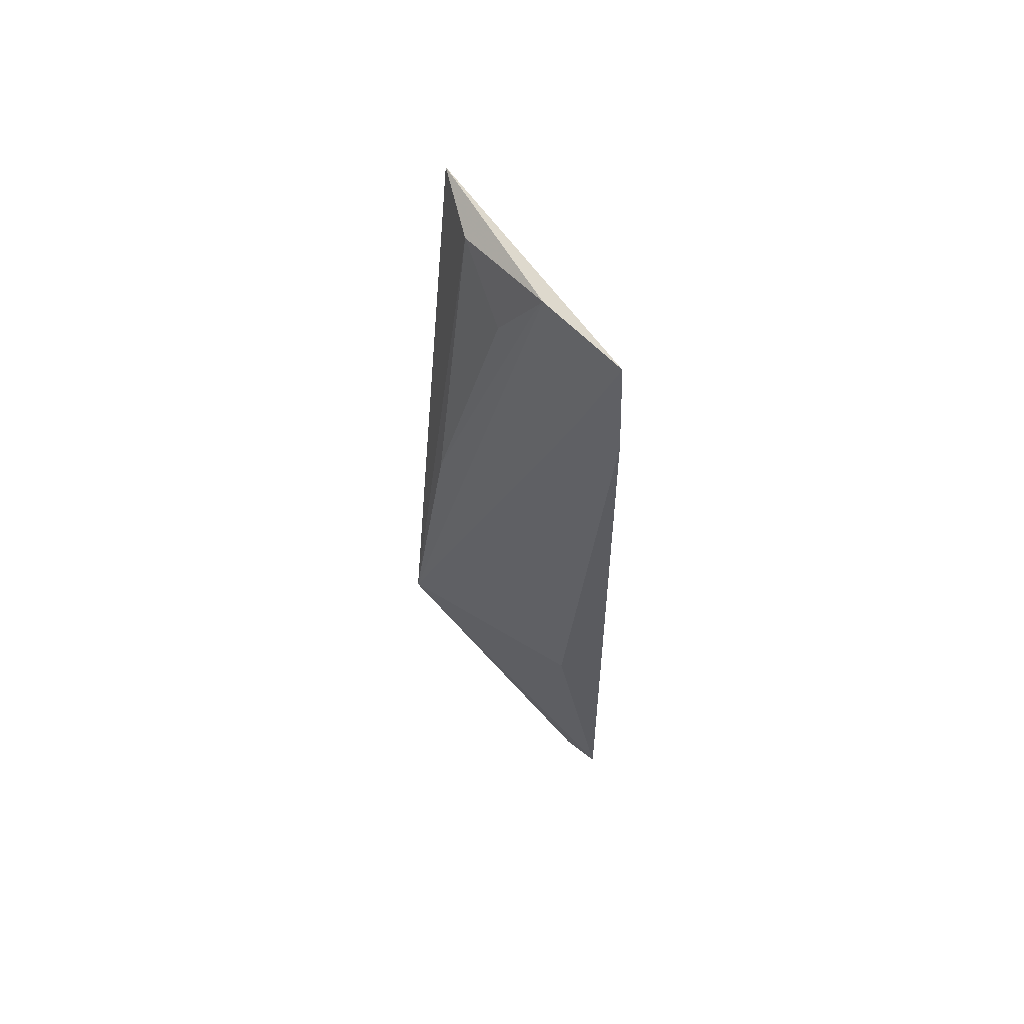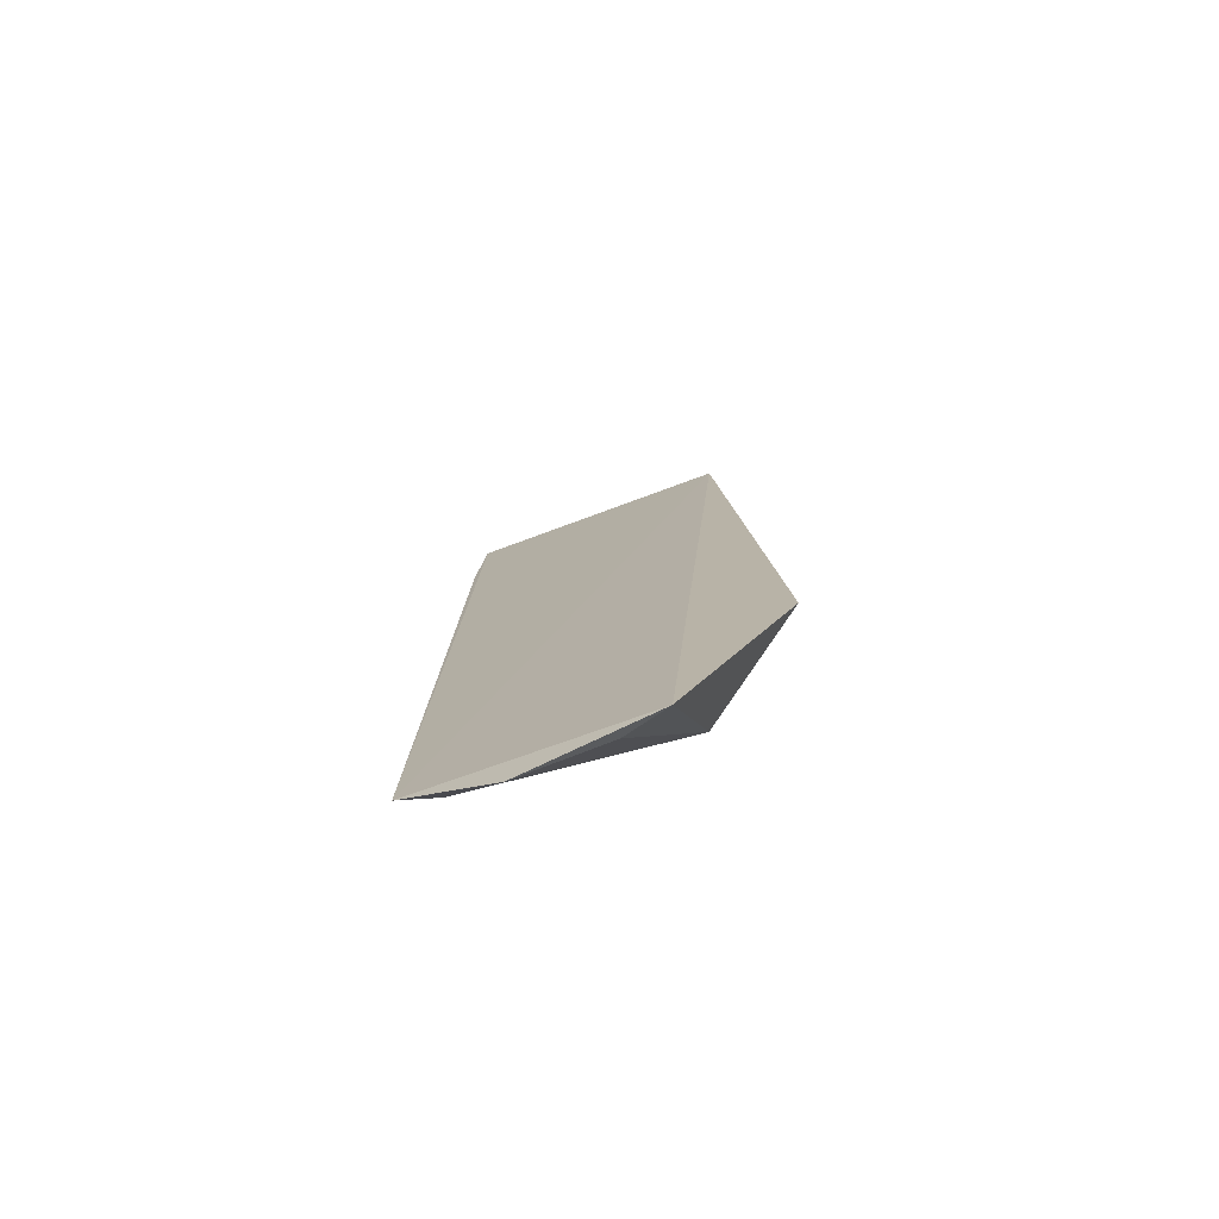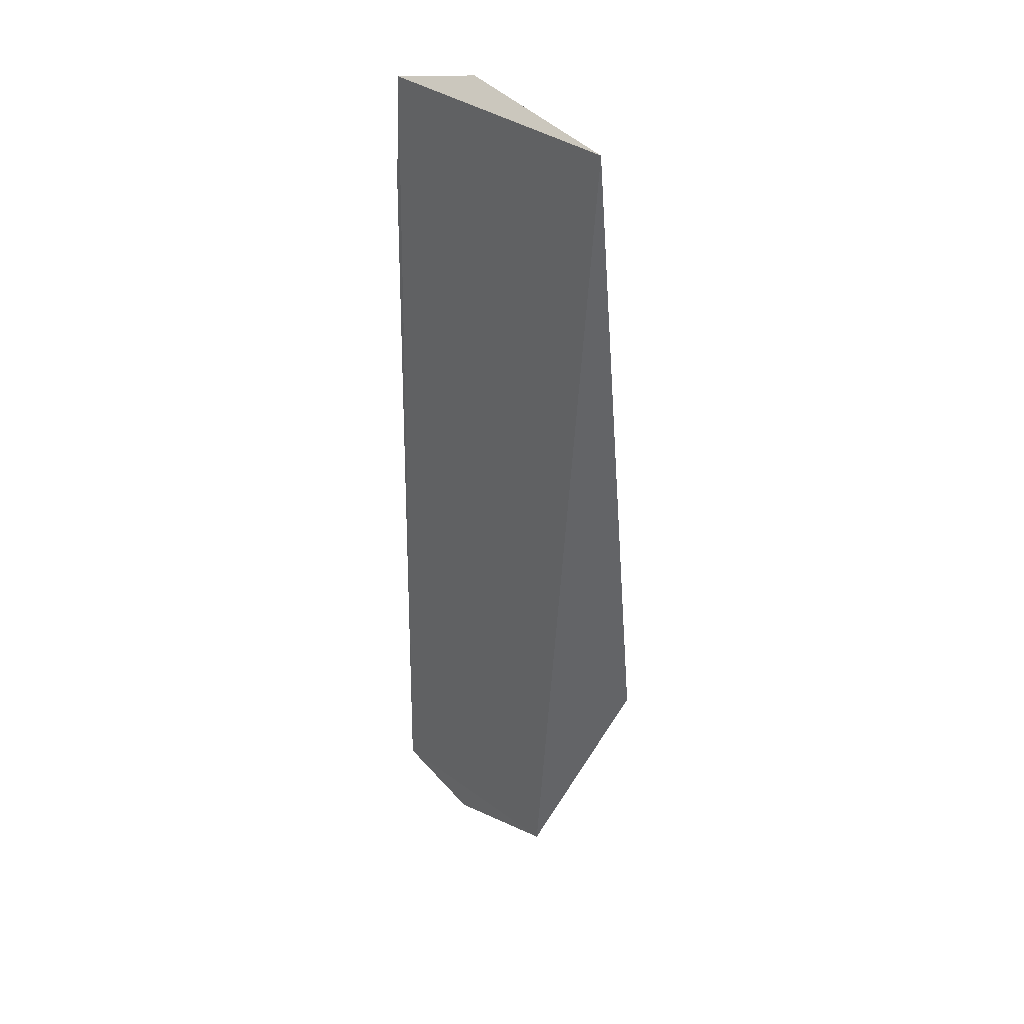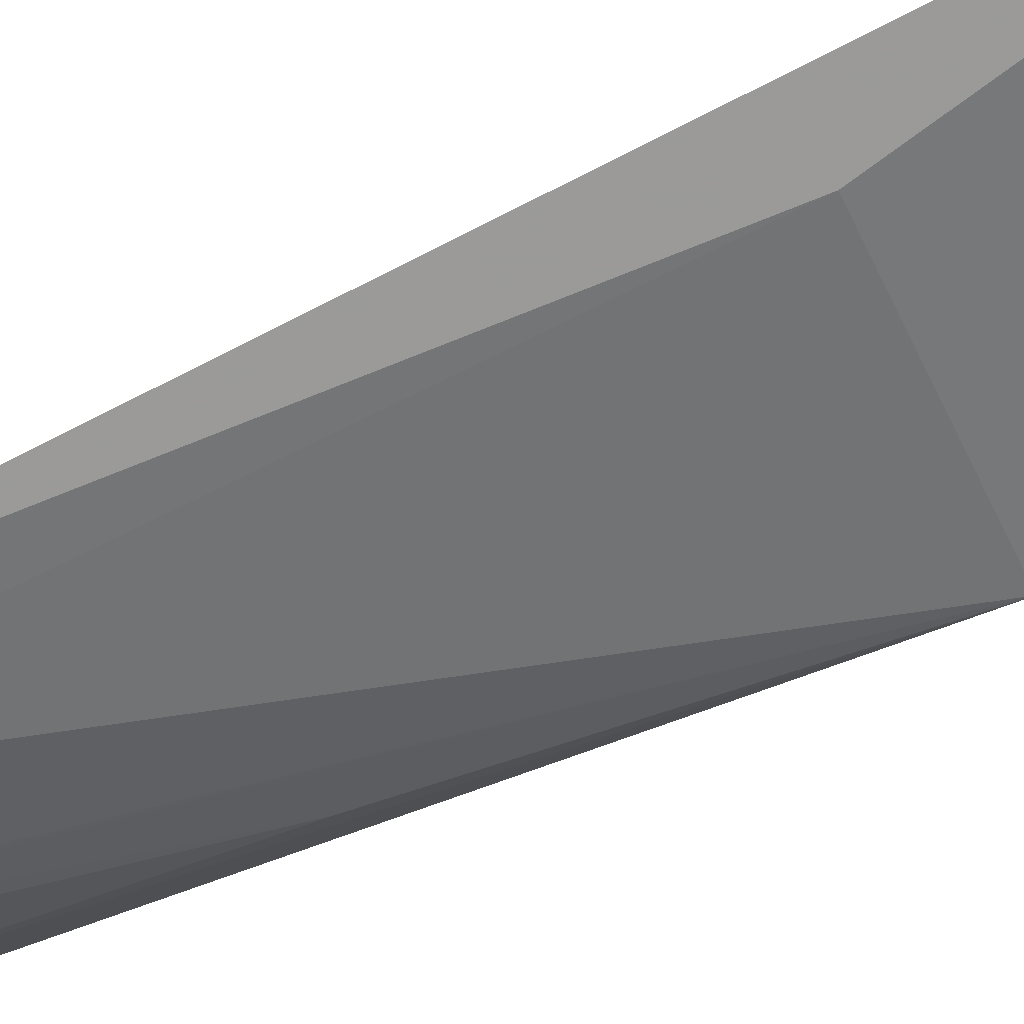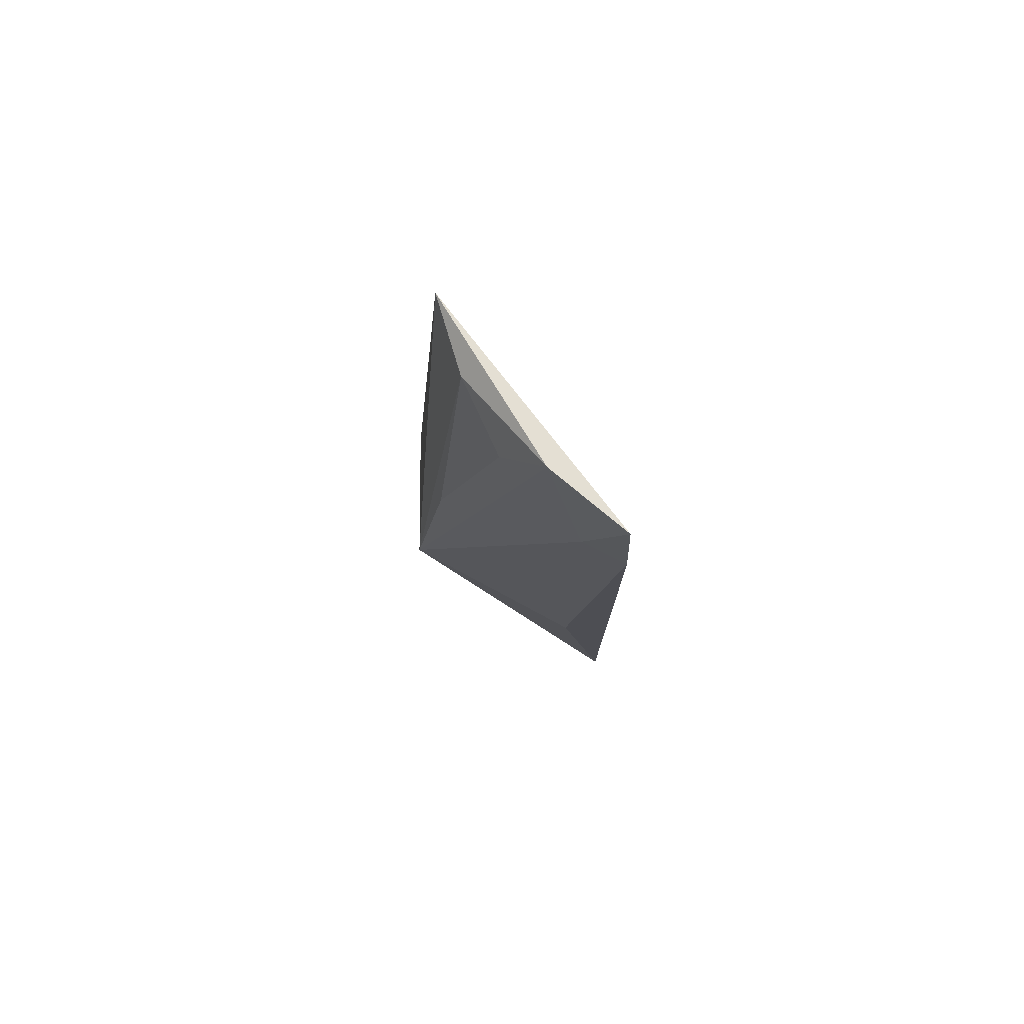
<metadata>
{"format":"obj","ext":"obj","renderer":"f3d","projection":"perspective","resolution":1024,"background":"white","views":[{"elev":62.2,"azim":-165.1,"up":"+Y"},{"elev":-77.6,"azim":-20.0,"up":"+Y"},{"elev":34.0,"azim":3.1,"up":"+Y"},{"elev":-70.7,"azim":-63.2,"up":"+Z"},{"elev":79.6,"azim":-168.3,"up":"+Y"}]}
</metadata>
<code>
v 0.03311 -0.0005965 0.01432
v 0.03517 -0.02876 0.01453
v 0.03392 -0.02801 0.008594
v 0.02409 -0.000295 0.00665
v 0.02343 -0.0402 0.005987
v 0.02957 -0.003241 0.009128
v 0.03074 -0.04056 0.01213
v 0.0256 -0.02827 0.006161
v 0.0315 -0.0009285 0.0114
v 0.02759 0.0004395 0.008345
v 0.0265 -0.04199 0.008359
v 0.02384 -0.005443 0.006353
v 0.03241 -0.01581 0.009234
v 0.02579 -0.005501 0.006892
v 0.02499 -0.04006 0.006623
v 0.02959 -0.0403 0.01046
v 0.02796 -0.0005521 0.008443
f 1 2 3
f 5 1 4
f 7 2 1
f 7 1 5
f 7 3 2
f 8 3 5
f 9 1 3
f 10 9 6
f 10 4 1
f 10 1 9
f 11 7 5
f 12 8 5
f 12 5 4
f 13 9 3
f 13 6 9
f 14 10 3
f 14 4 10
f 14 12 4
f 14 3 8
f 14 8 12
f 15 11 5
f 15 5 3
f 15 3 11
f 16 11 3
f 16 3 7
f 16 7 11
f 17 10 6
f 17 6 13
f 17 13 3
f 17 3 10

</code>
